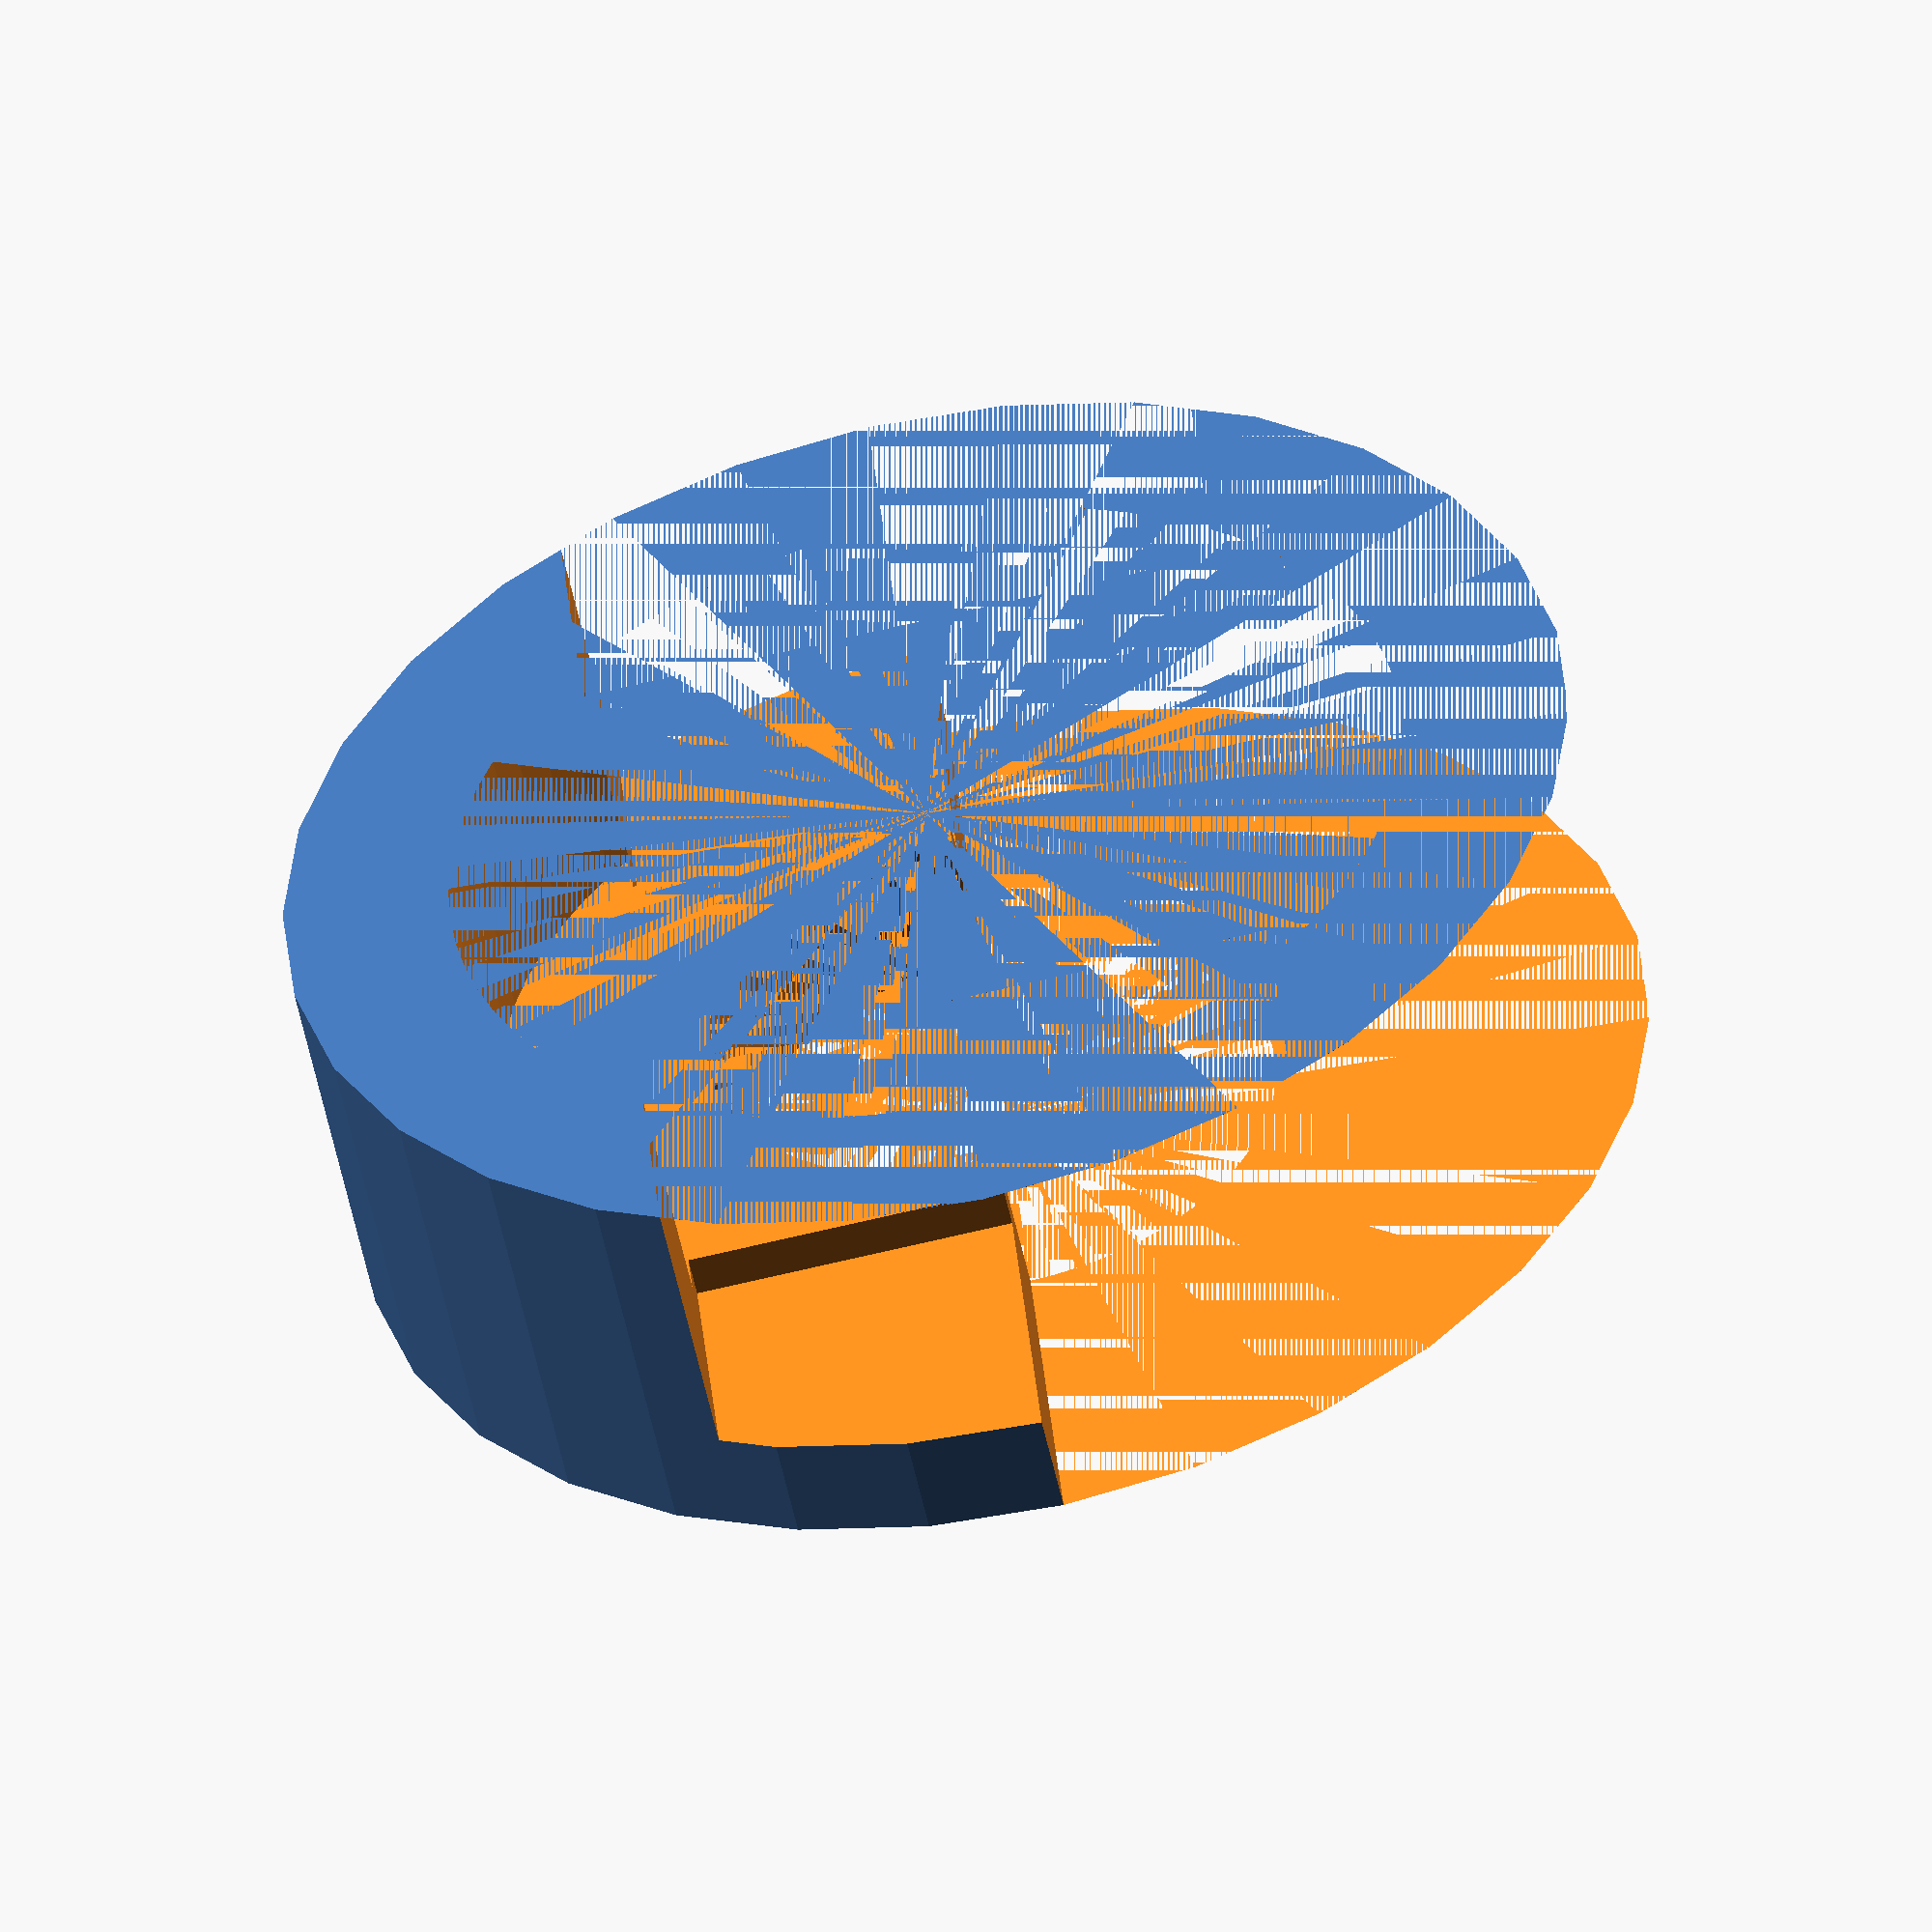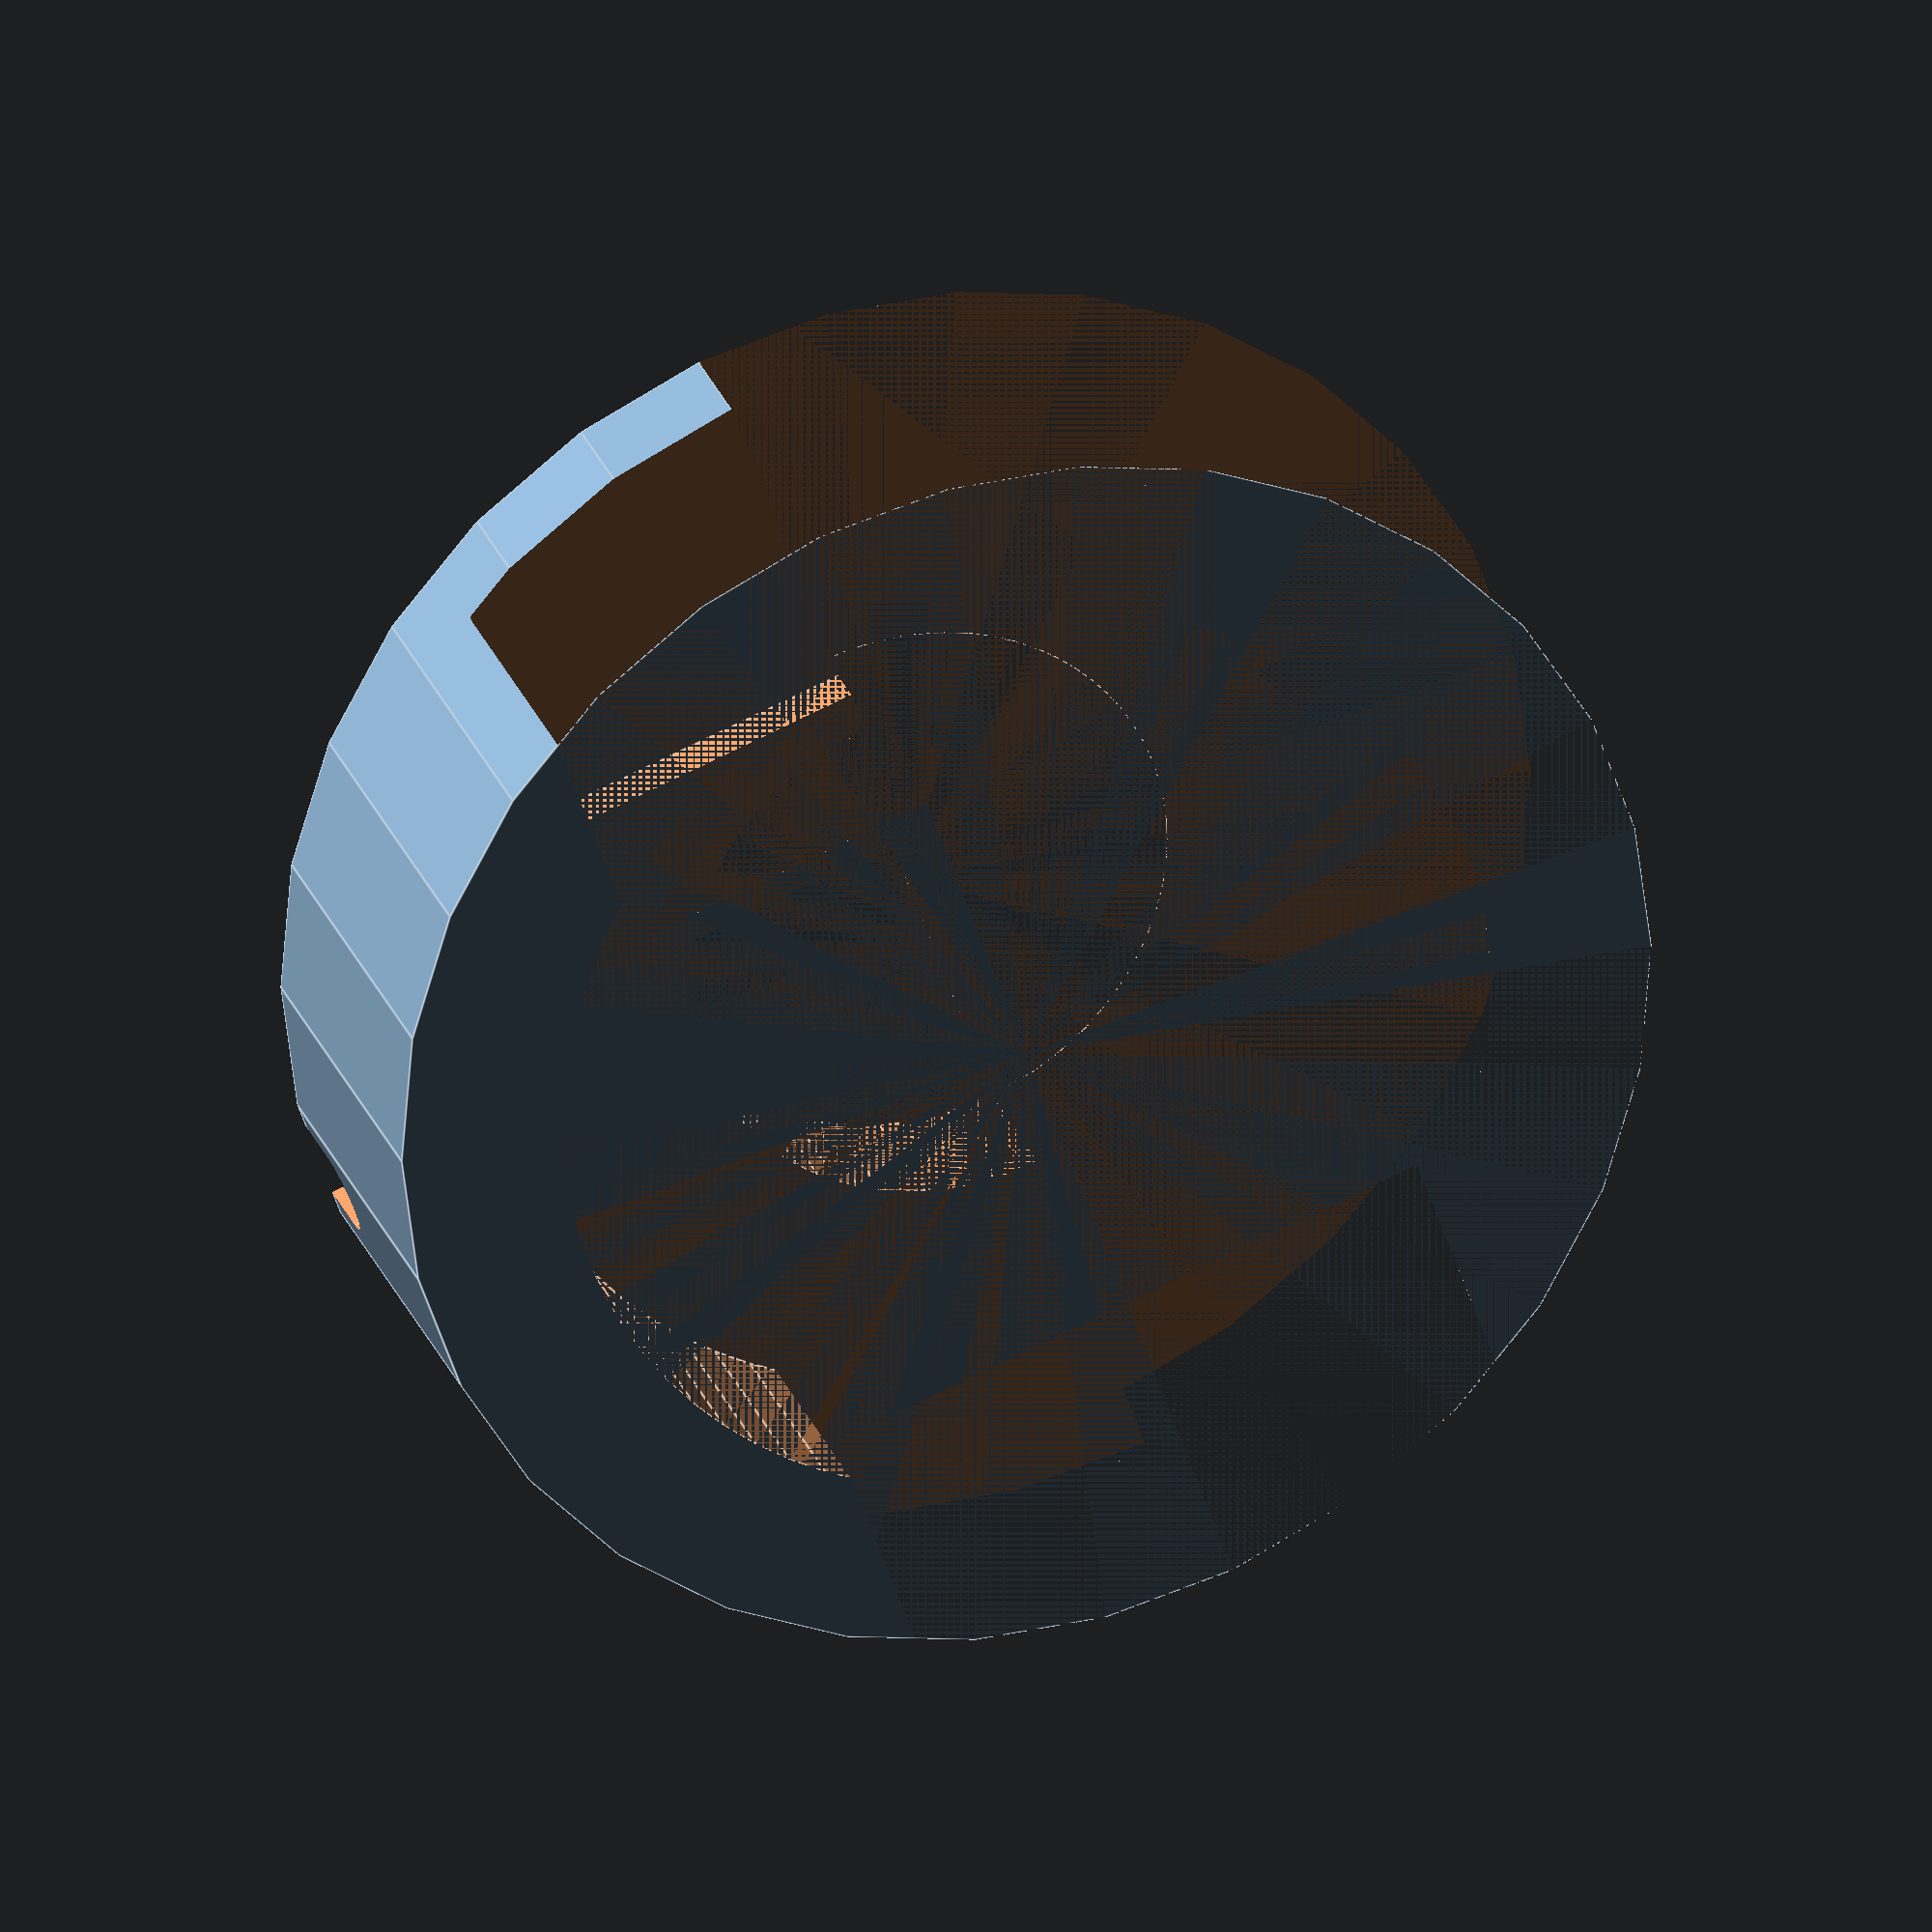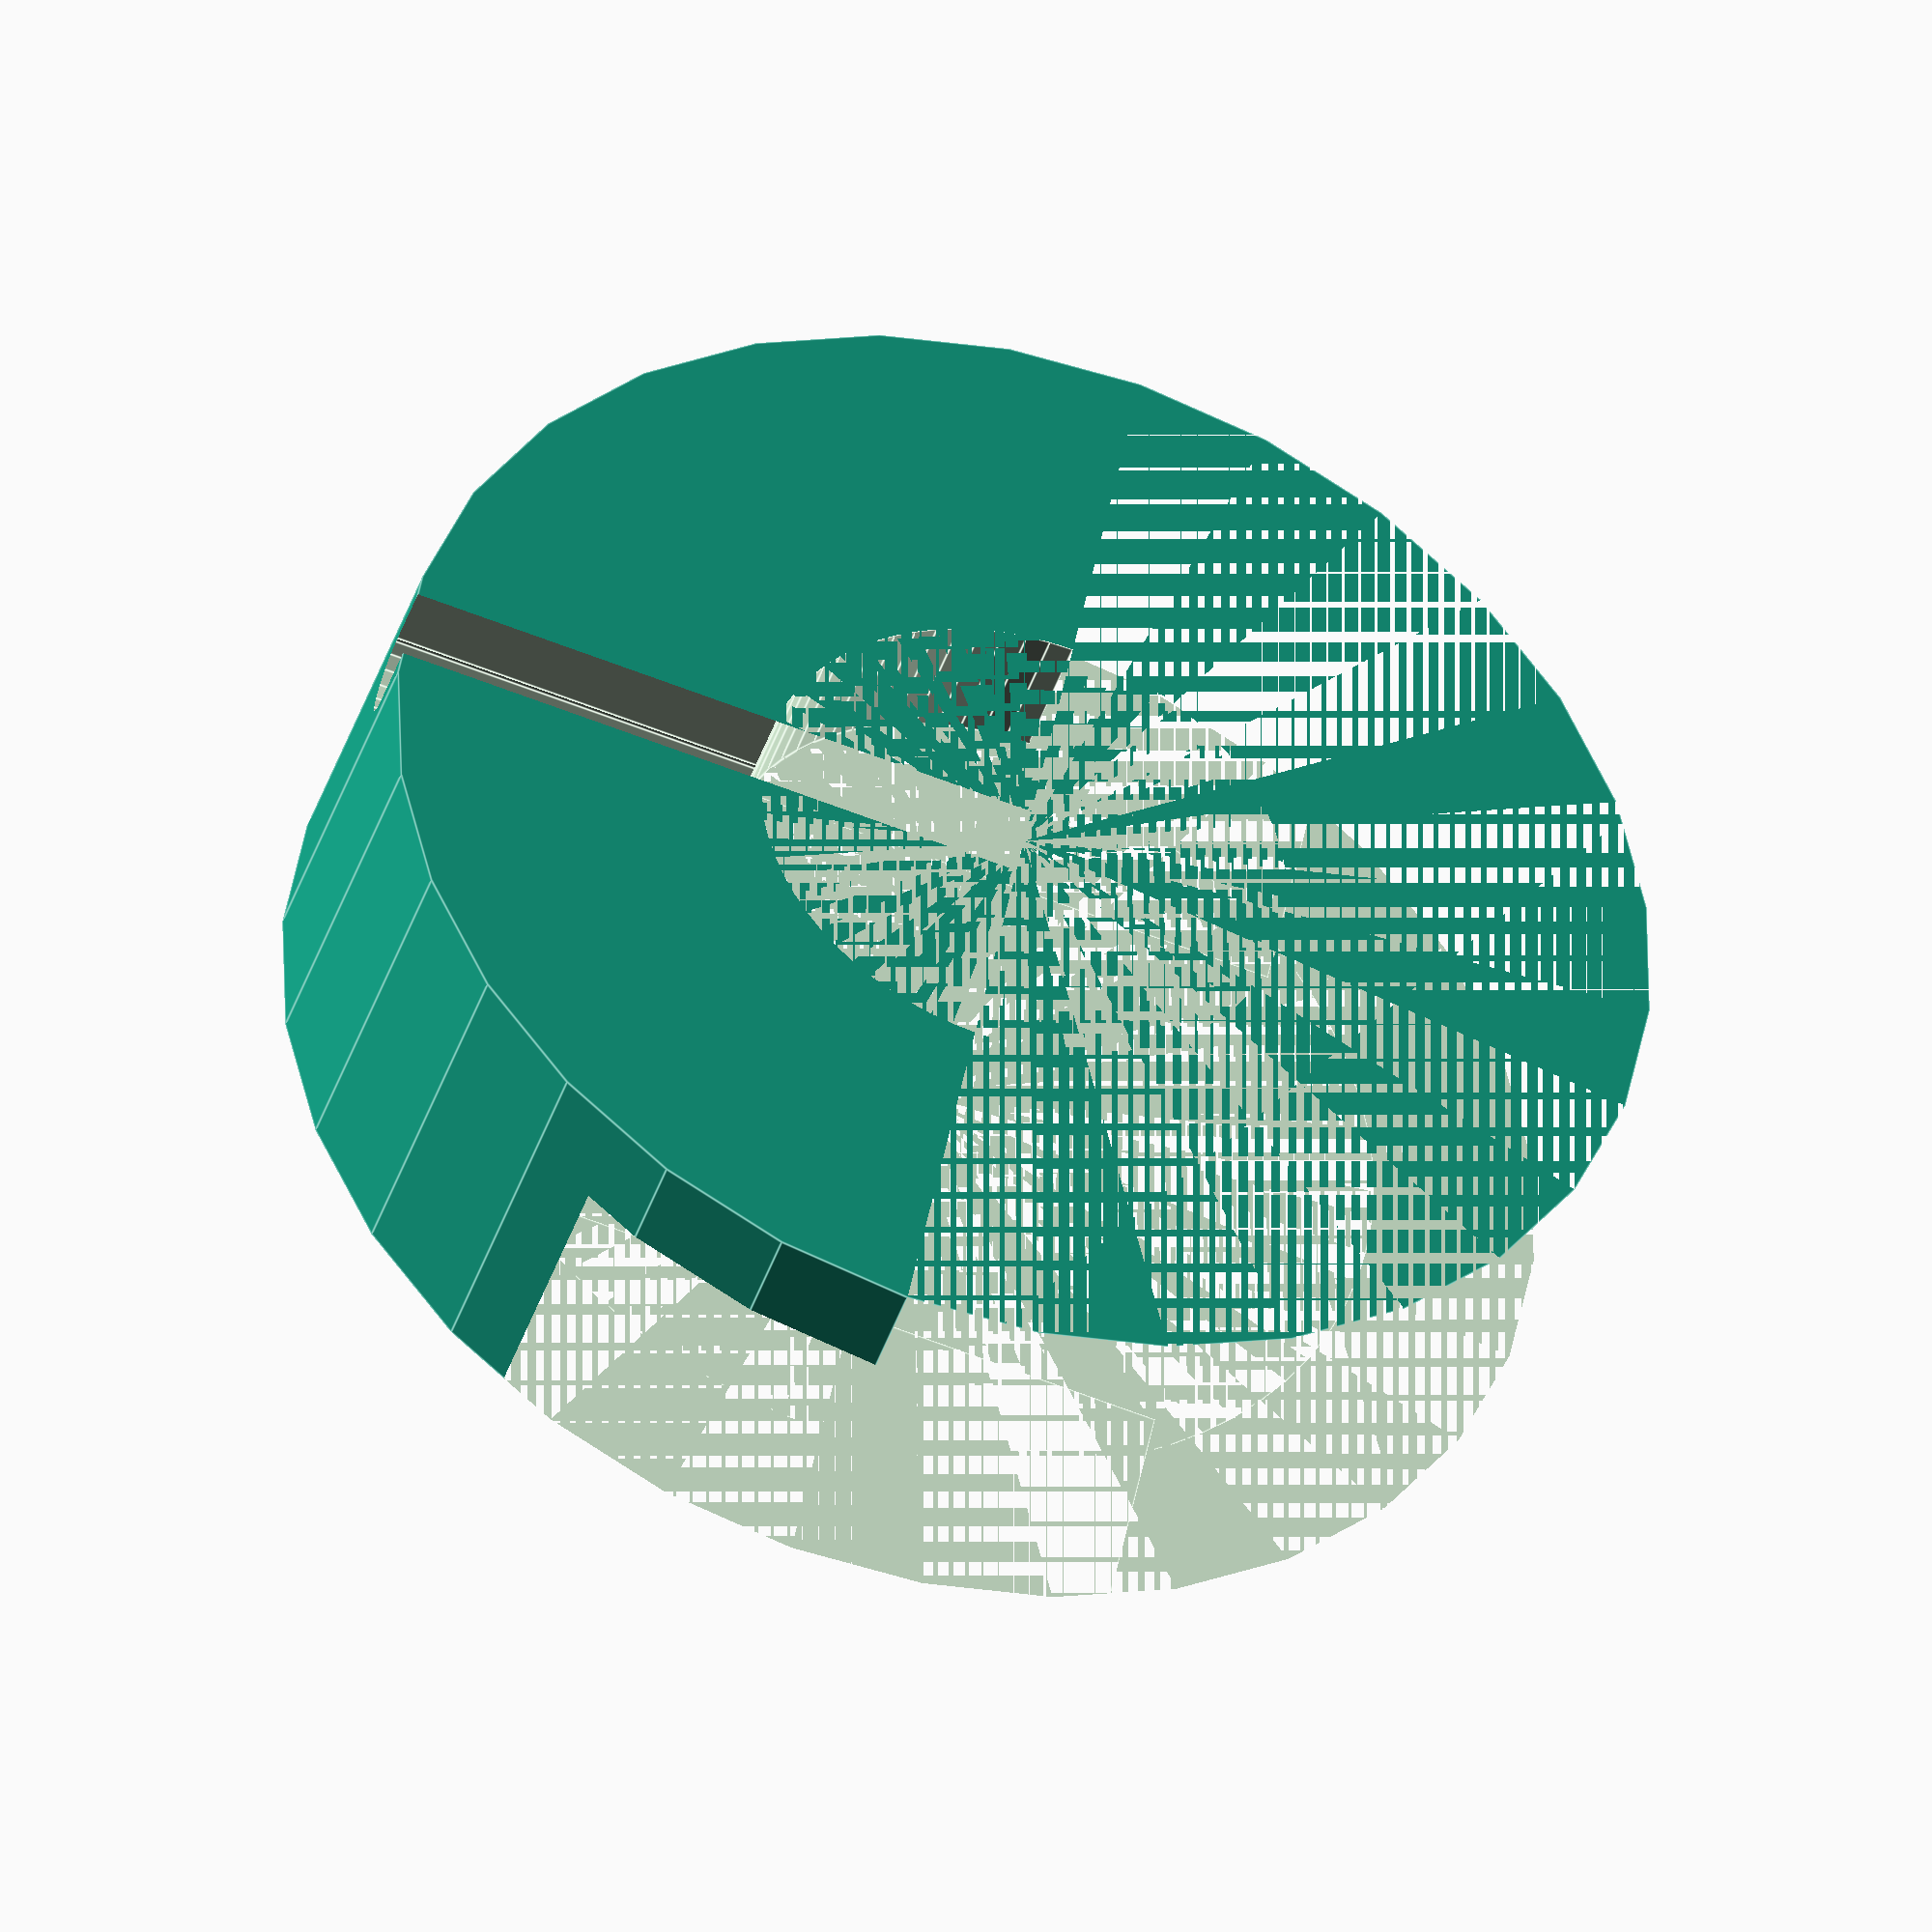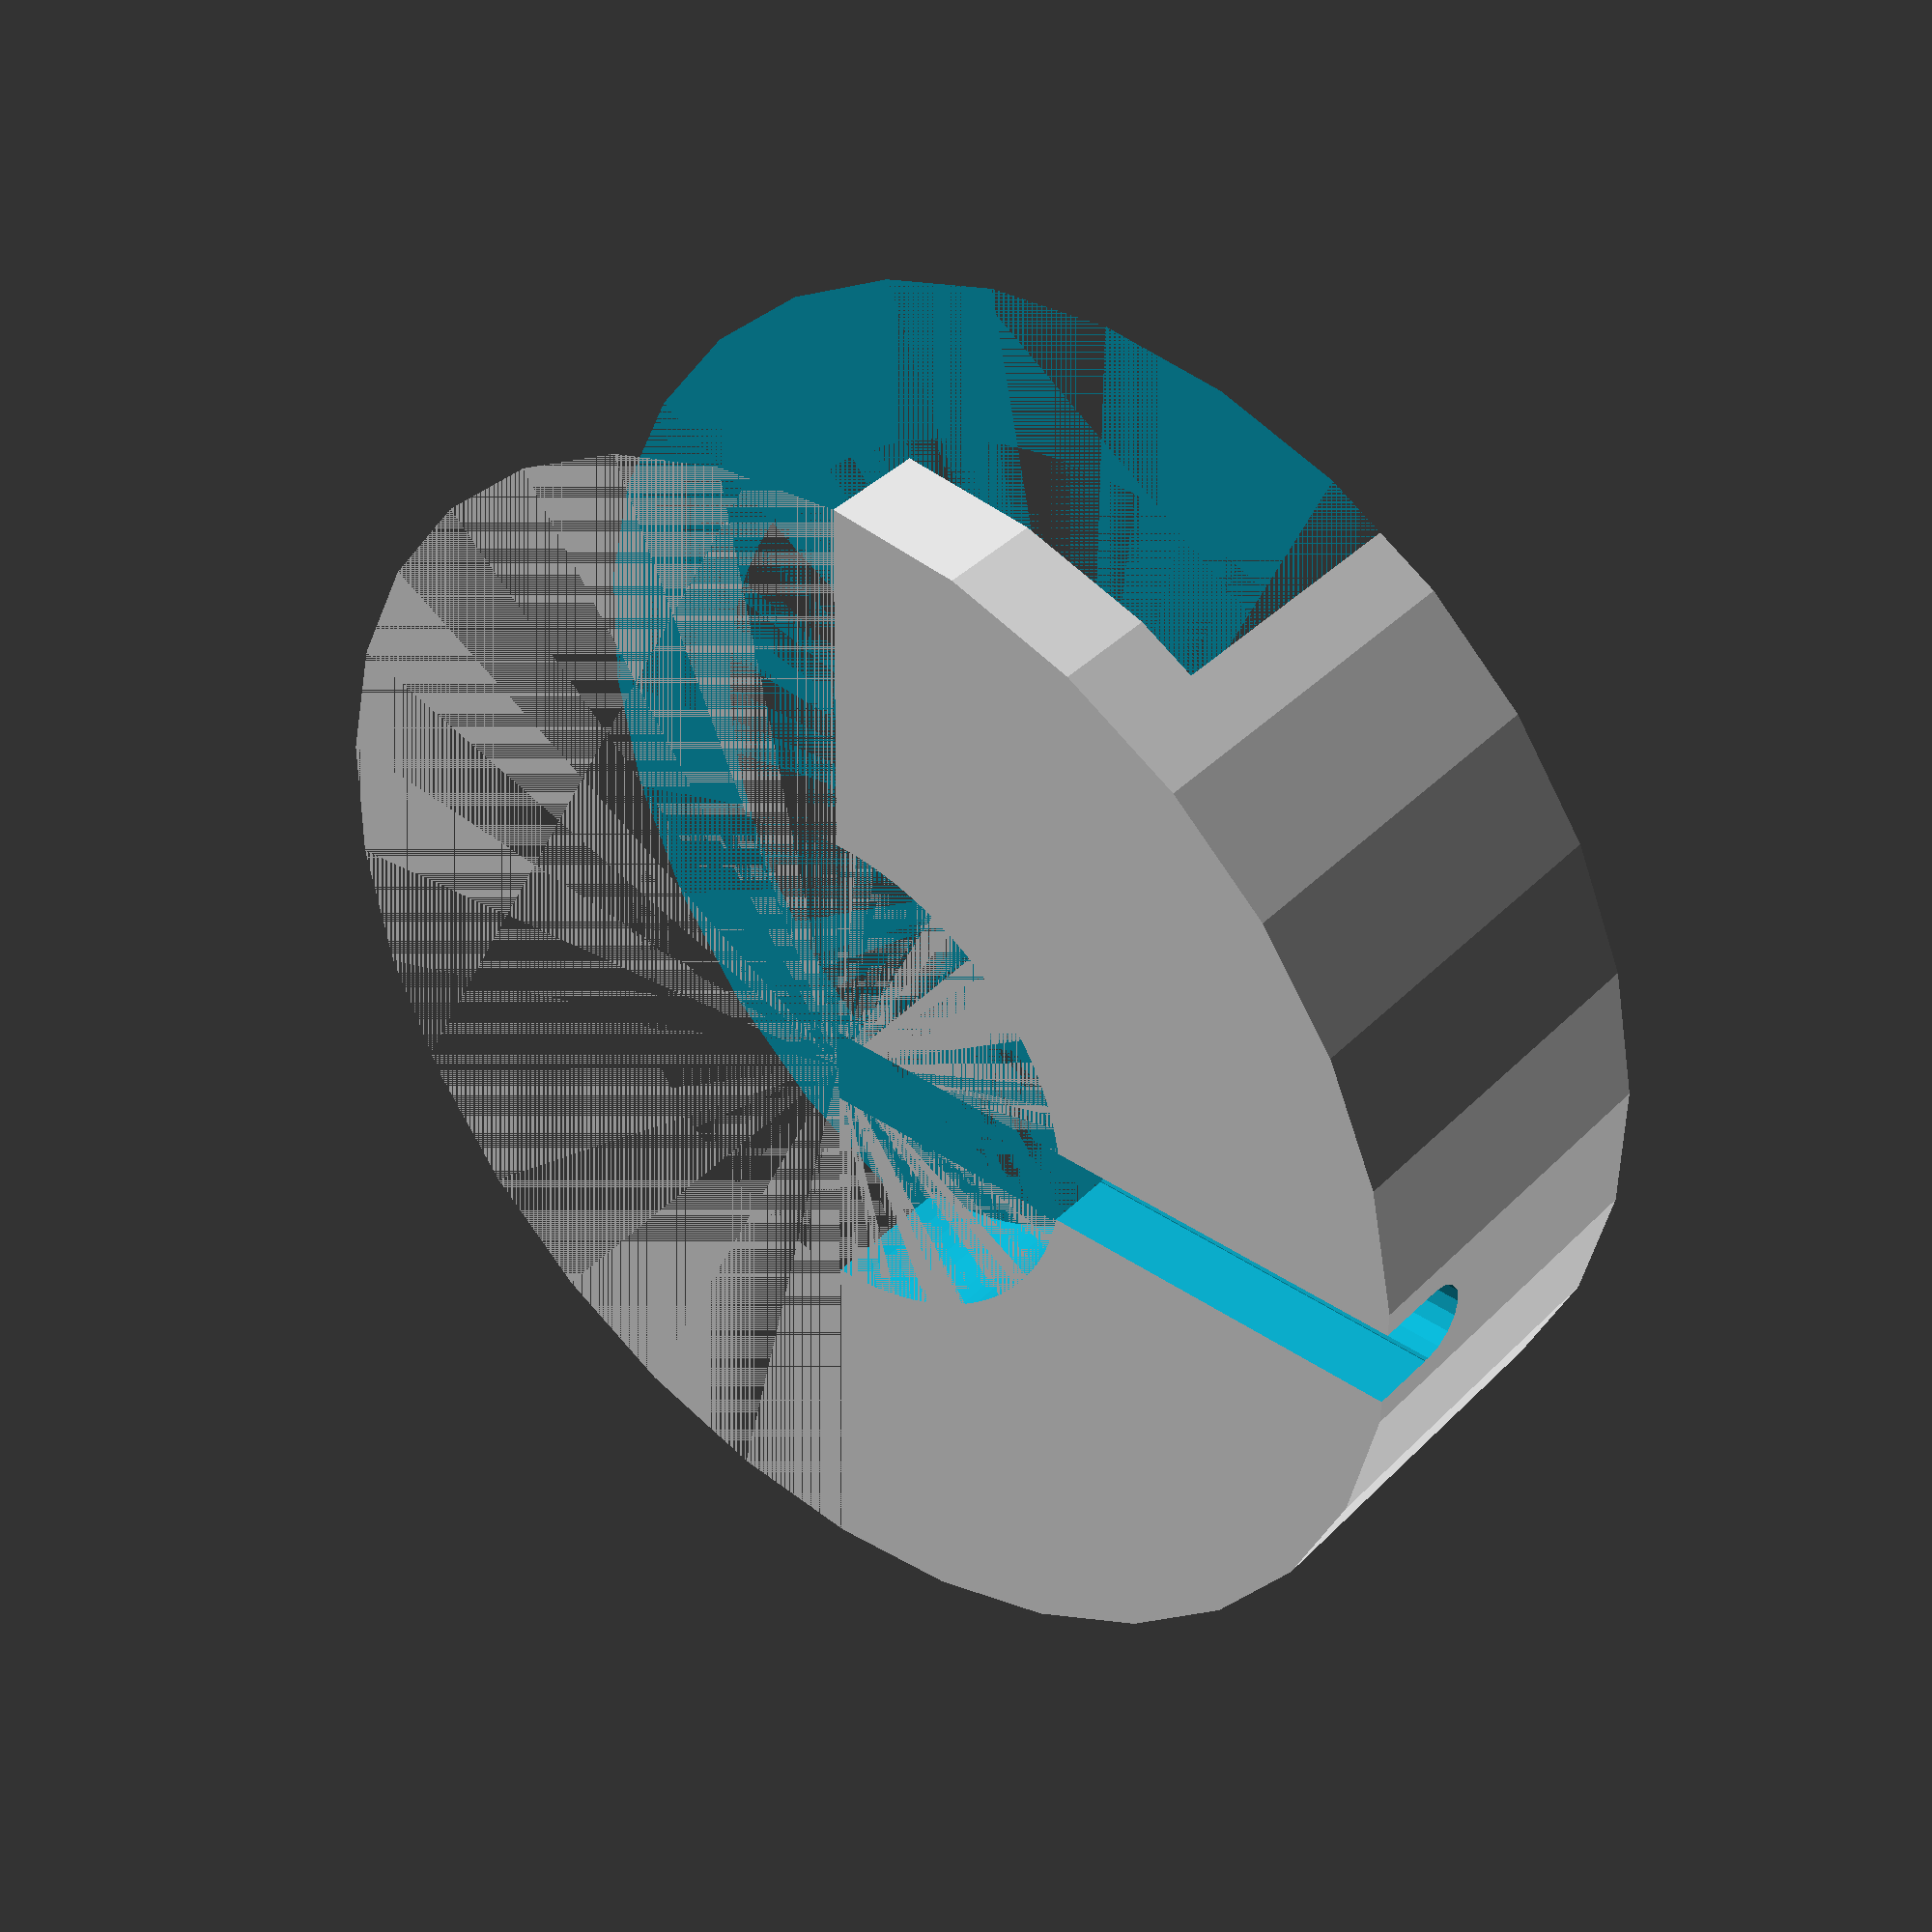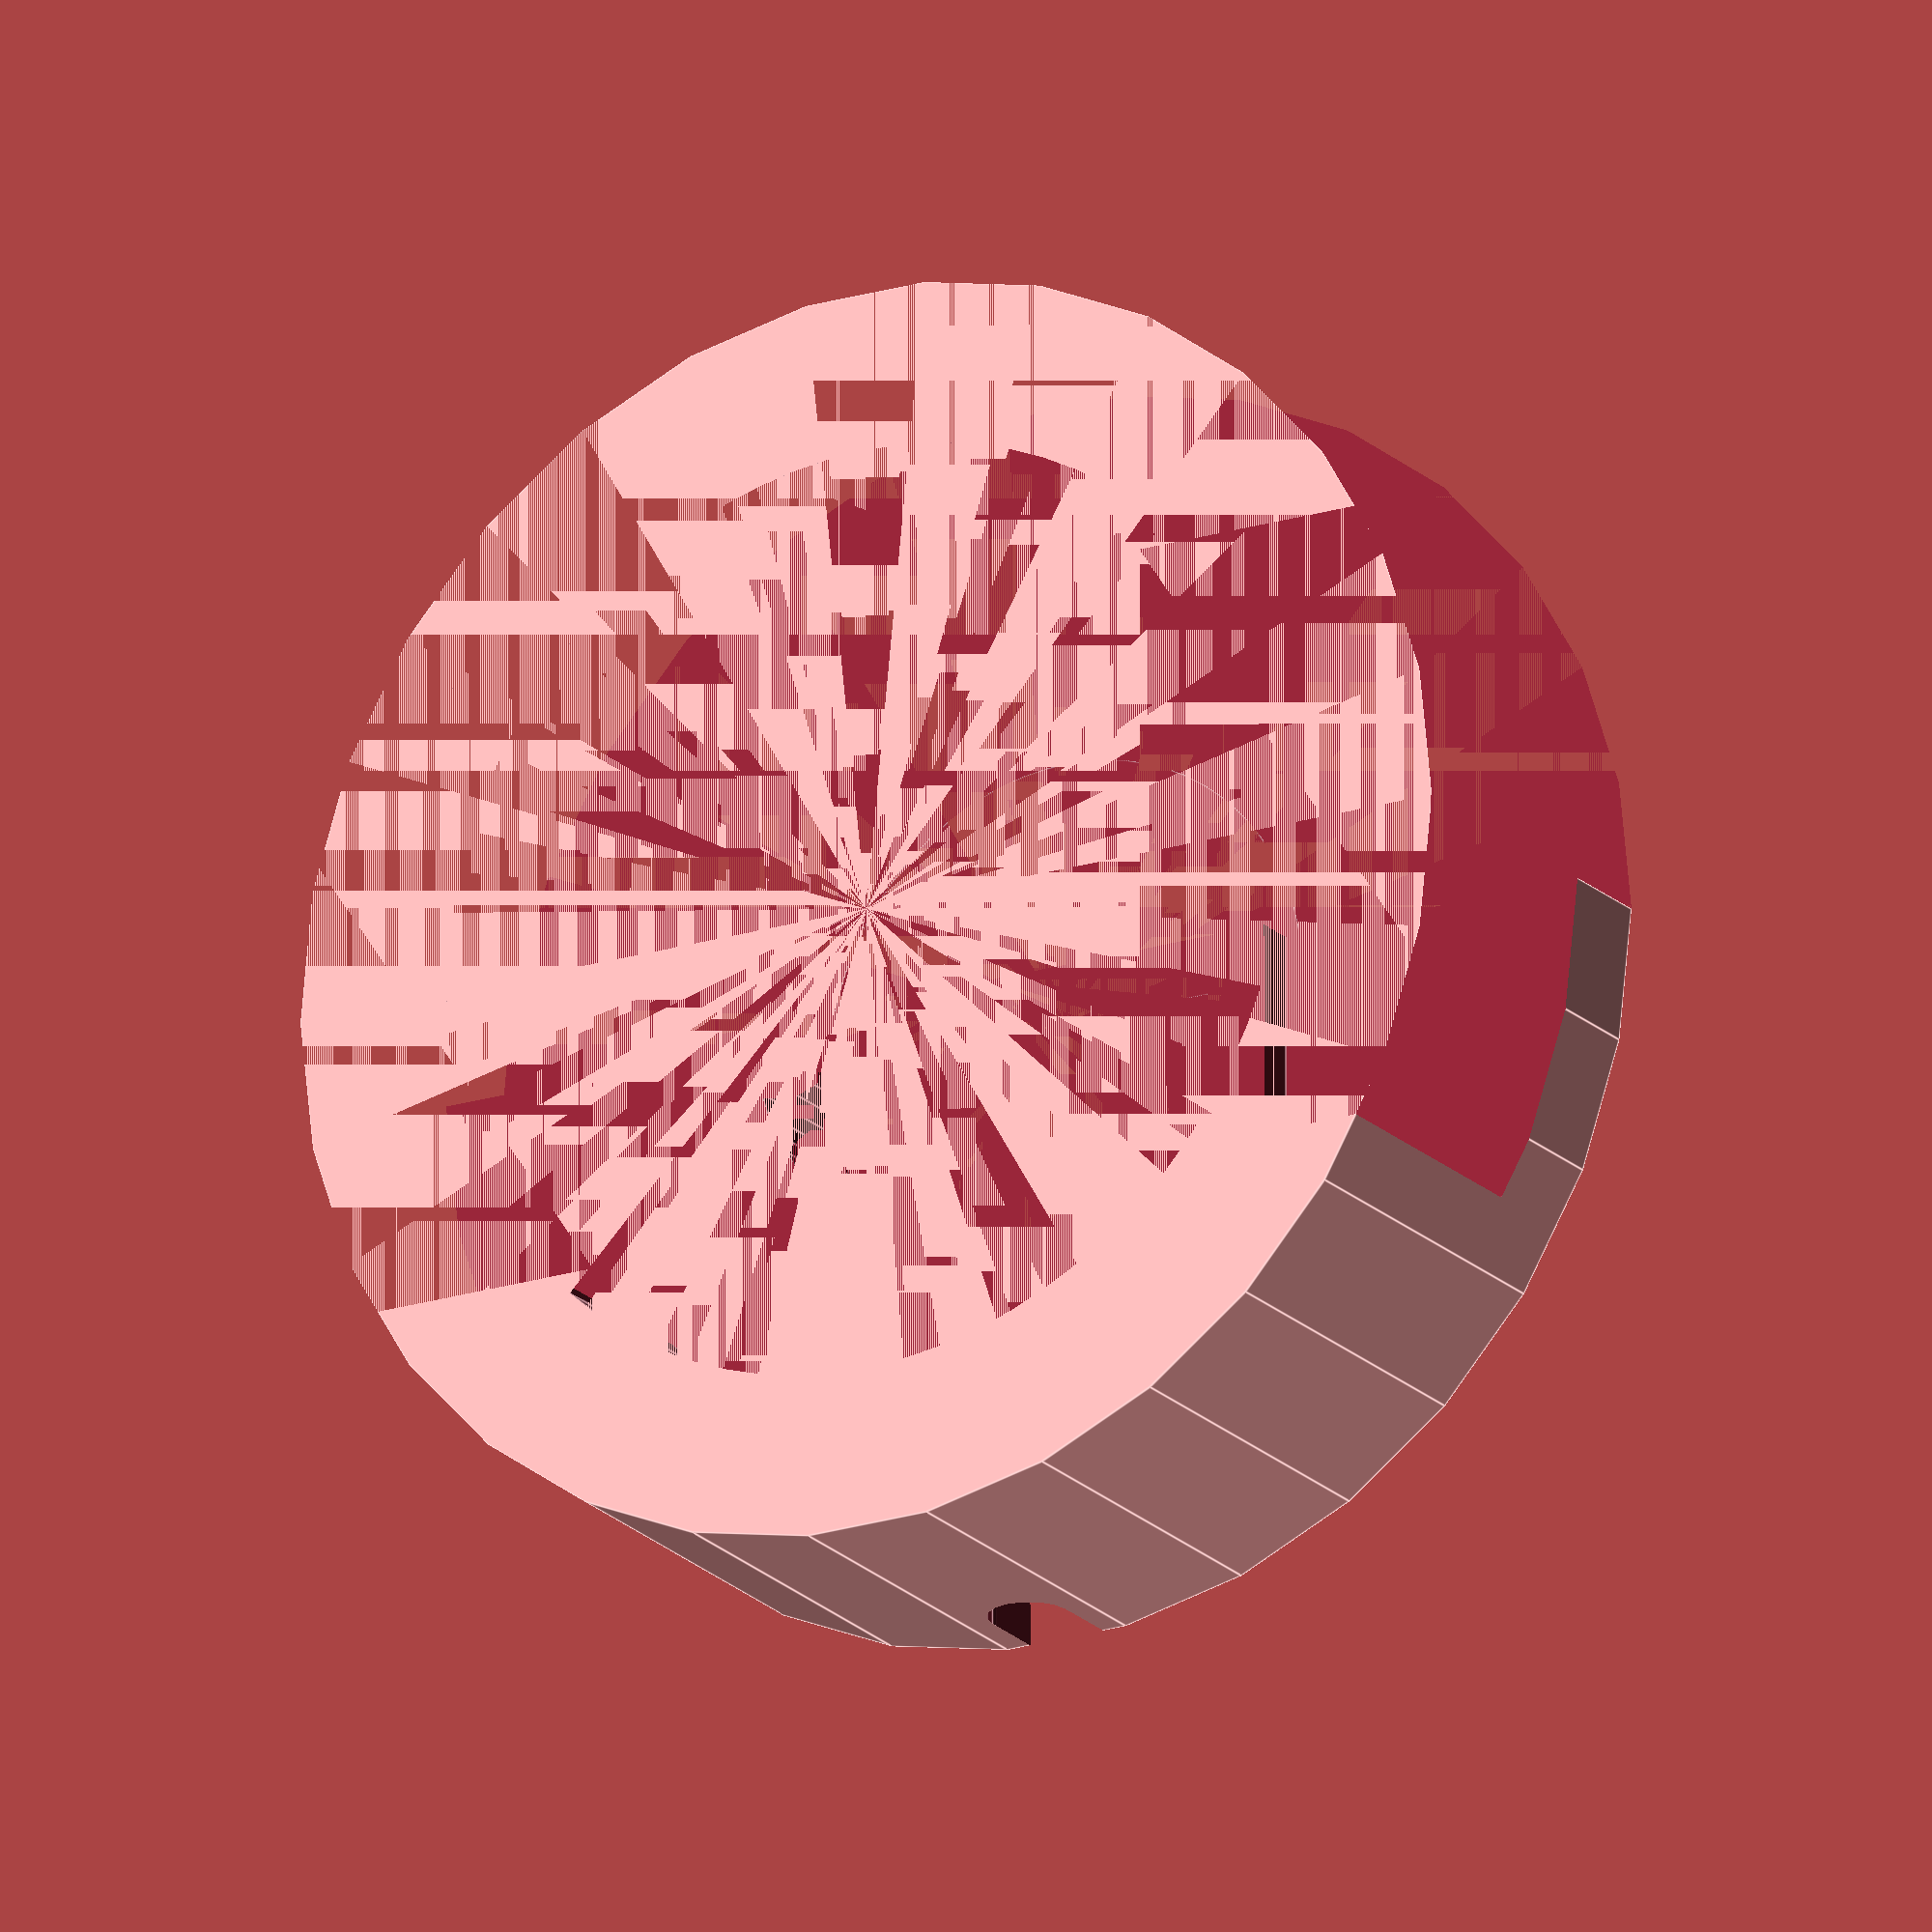
<openscad>
charger_dia = 26;
cable_dia = 4;
charger_thick = 7;
watch_dia = 46;
bracket_width = 30.5;
watch_thick = 11.5;

module charger(charger_dia, charger_thick, cable_dia) {
    union() {
        cylinder(charger_thick, r=charger_dia/2, center=true, $fn=72);
        rotate([90, 0, 0])
            translate([0, 0, 50/2])
            cylinder(50, r=cable_dia/2, center=true, $fn=16);
        translate([0, -50/2, -cable_dia/2])
            cube([cable_dia, 50, charger_thick/2], center=true);
    }
}

module watch(watch_dia, watch_thick, bracket_width) {
    union() {
        cylinder(watch_thick, r=watch_dia/2, center=true, $fn=72);
        translate([watch_dia/2+2, 0, -1])
            cube([20, bracket_width, watch_thick+2], center=true);
        translate([-watch_dia/2-2, 0, -1])
            cube([20, bracket_width, watch_thick+2], center=true);
    }
}

module carveout() {
    translate([0, 0, charger_thick/2])
    union() {
        charger(charger_dia, charger_thick, cable_dia);
        translate([0, 0, (watch_thick+charger_thick)/2])
            watch(watch_dia, watch_thick, bracket_width);
    }
}

module bracket() {
    thickness = watch_thick+charger_thick;
    difference() {
        translate([0, 0, thickness/2])
            difference() {
                cylinder(thickness, r=watch_dia/2+8, center=true);
                translate([0, 20, 0])
                cube([80, 40, thickness], center=true);
            }
        carveout();
    }
}

bracket();
//watch(watch_dia,watch_thick,bracket_width);
</openscad>
<views>
elev=52.8 azim=84.9 roll=11.9 proj=o view=solid
elev=332.1 azim=70.7 roll=342.0 proj=o view=edges
elev=41.9 azim=259.3 roll=162.8 proj=o view=edges
elev=140.3 azim=269.3 roll=320.7 proj=p view=solid
elev=199.8 azim=179.9 roll=149.4 proj=o view=edges
</views>
